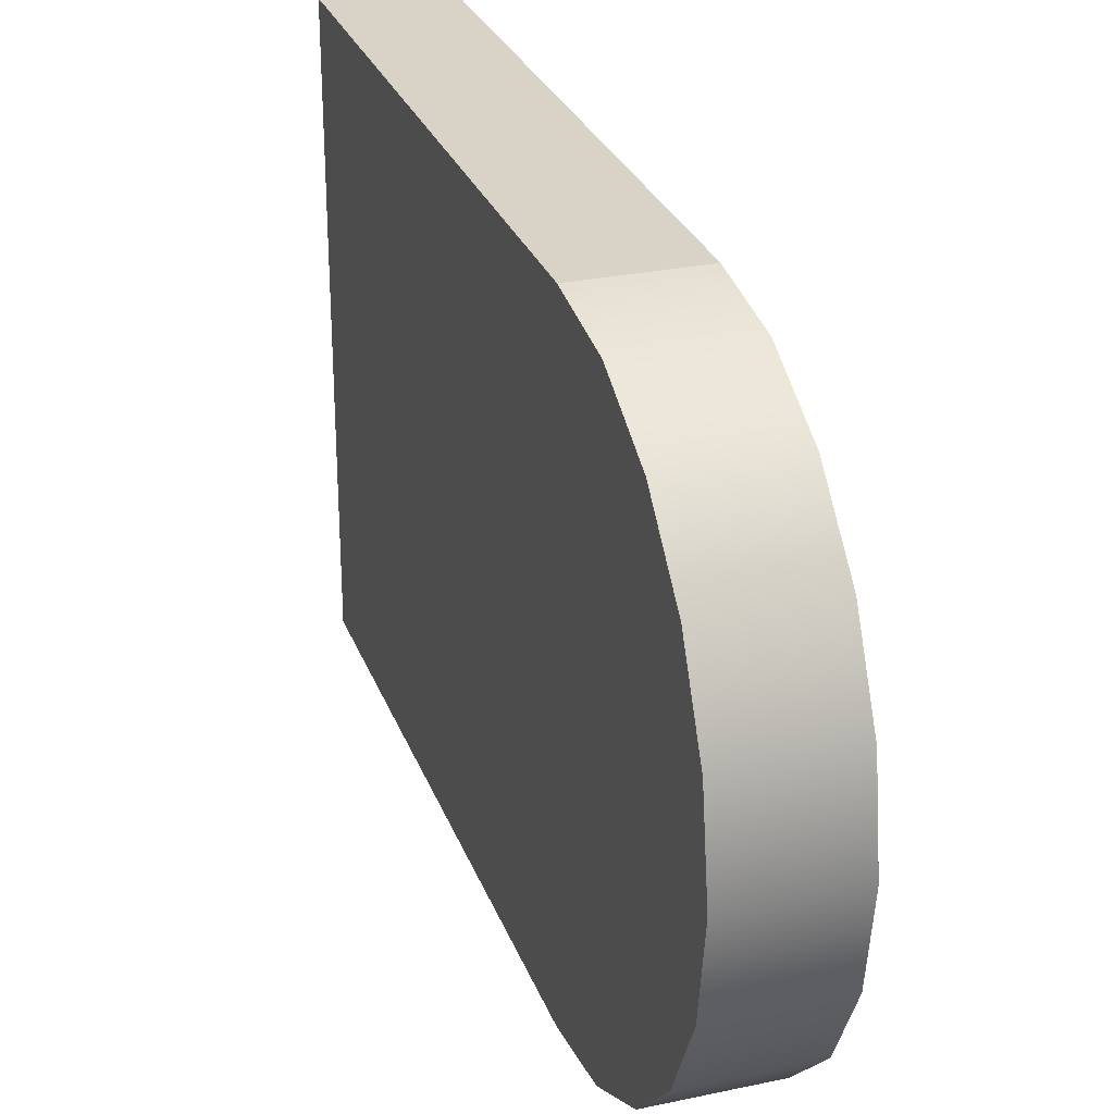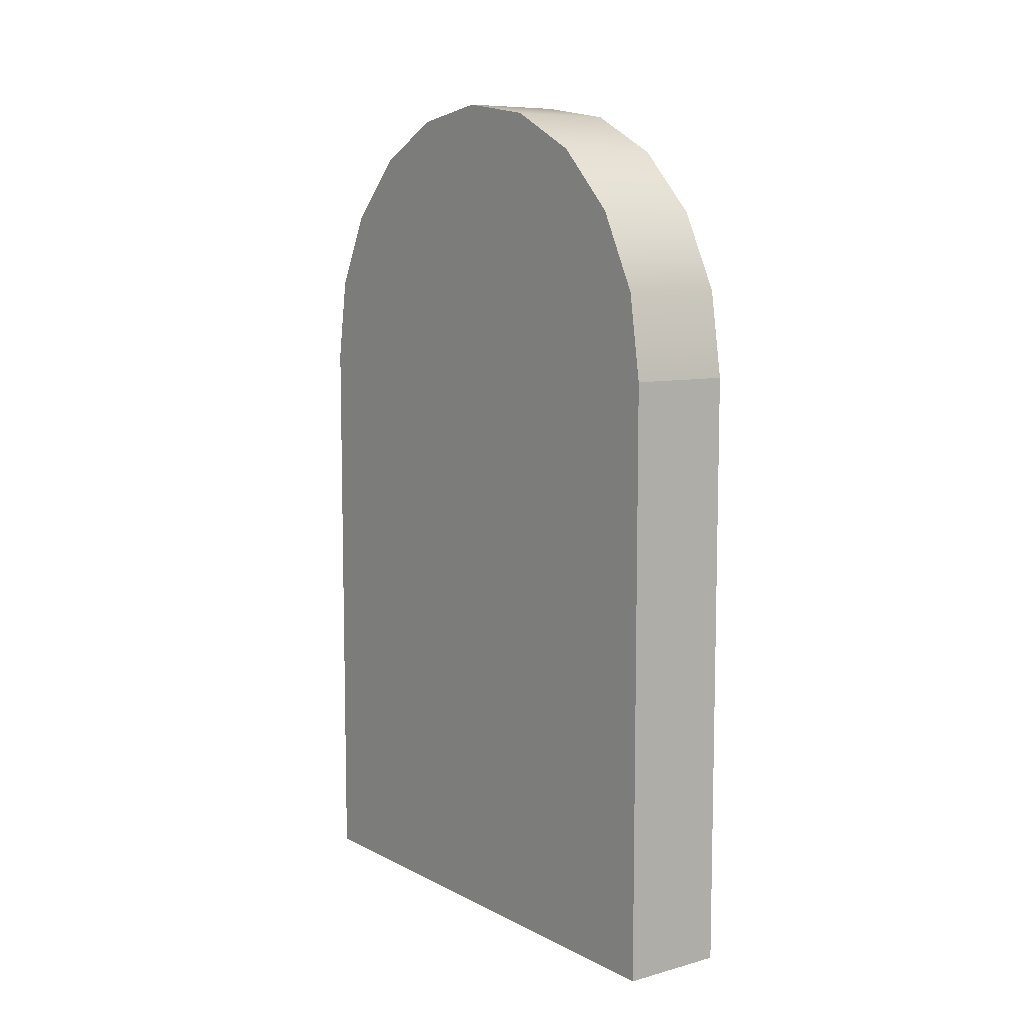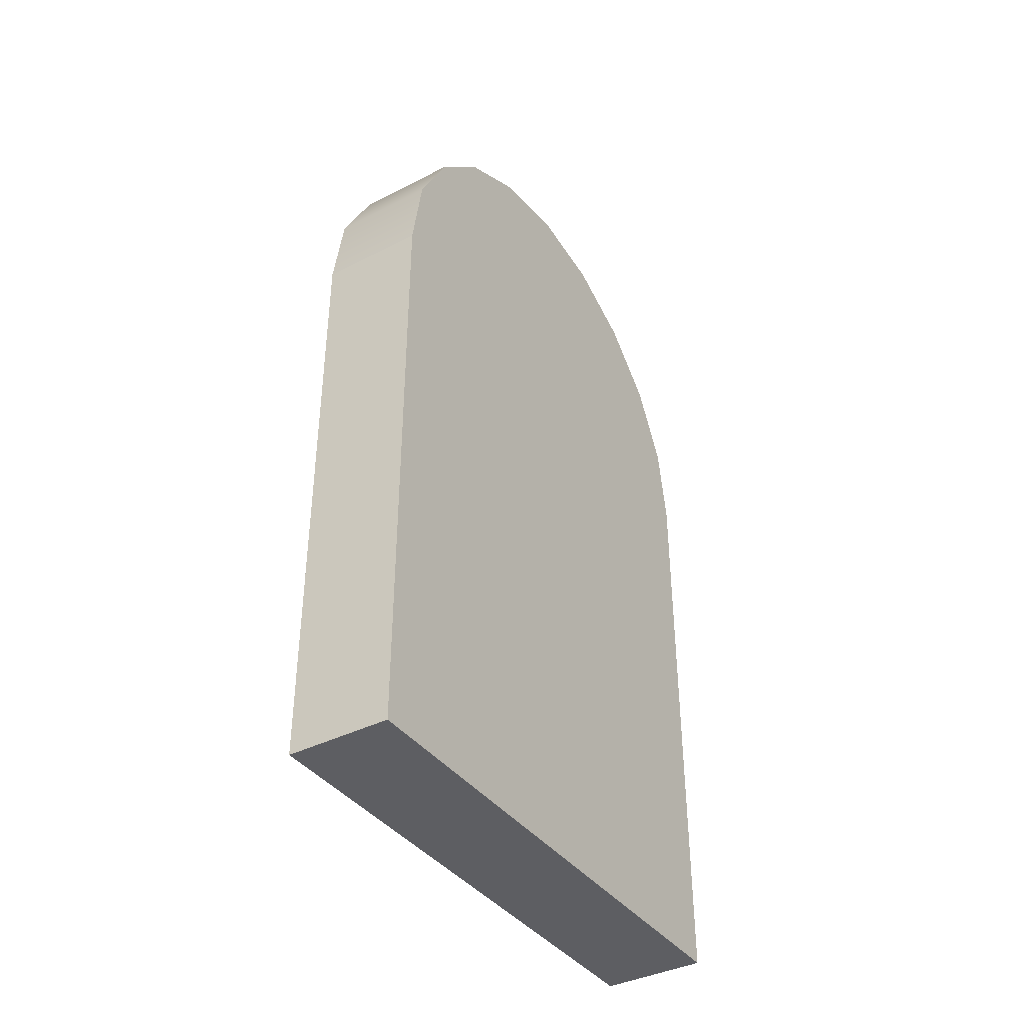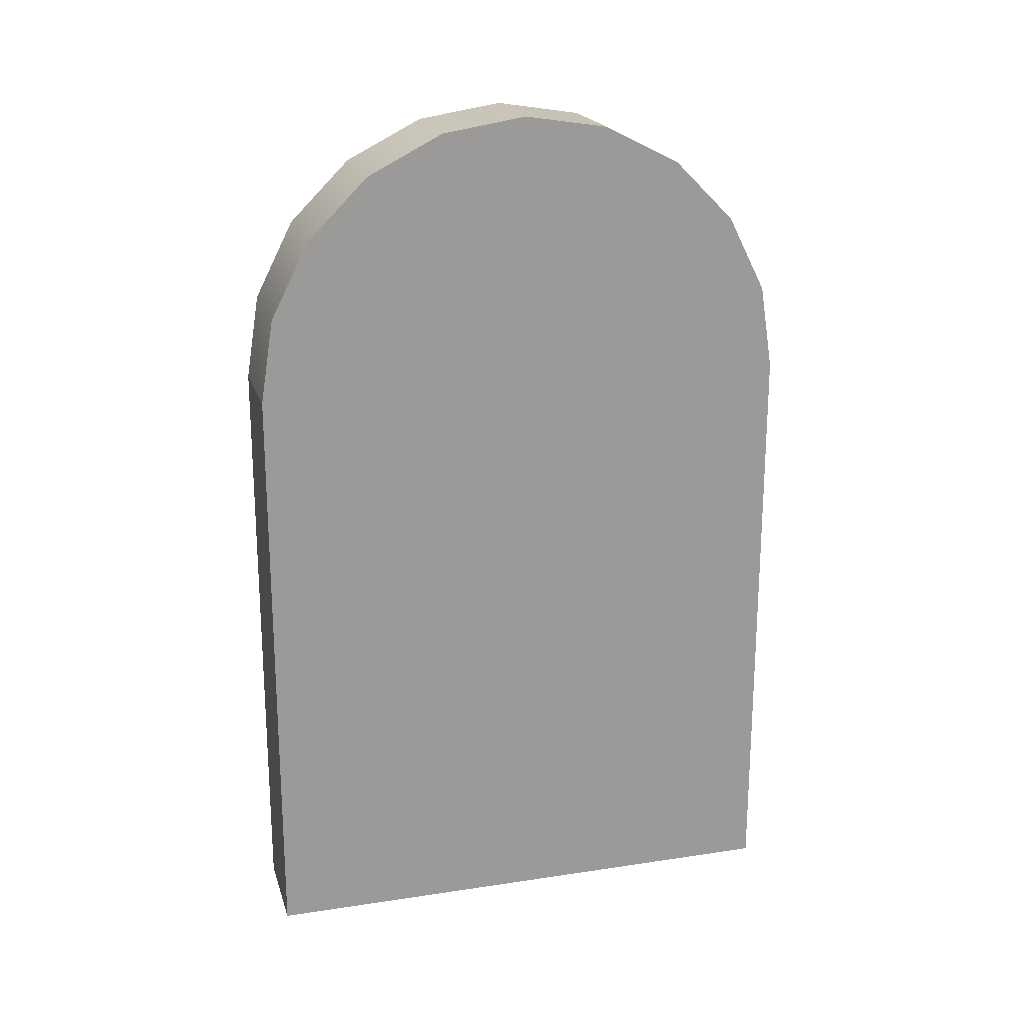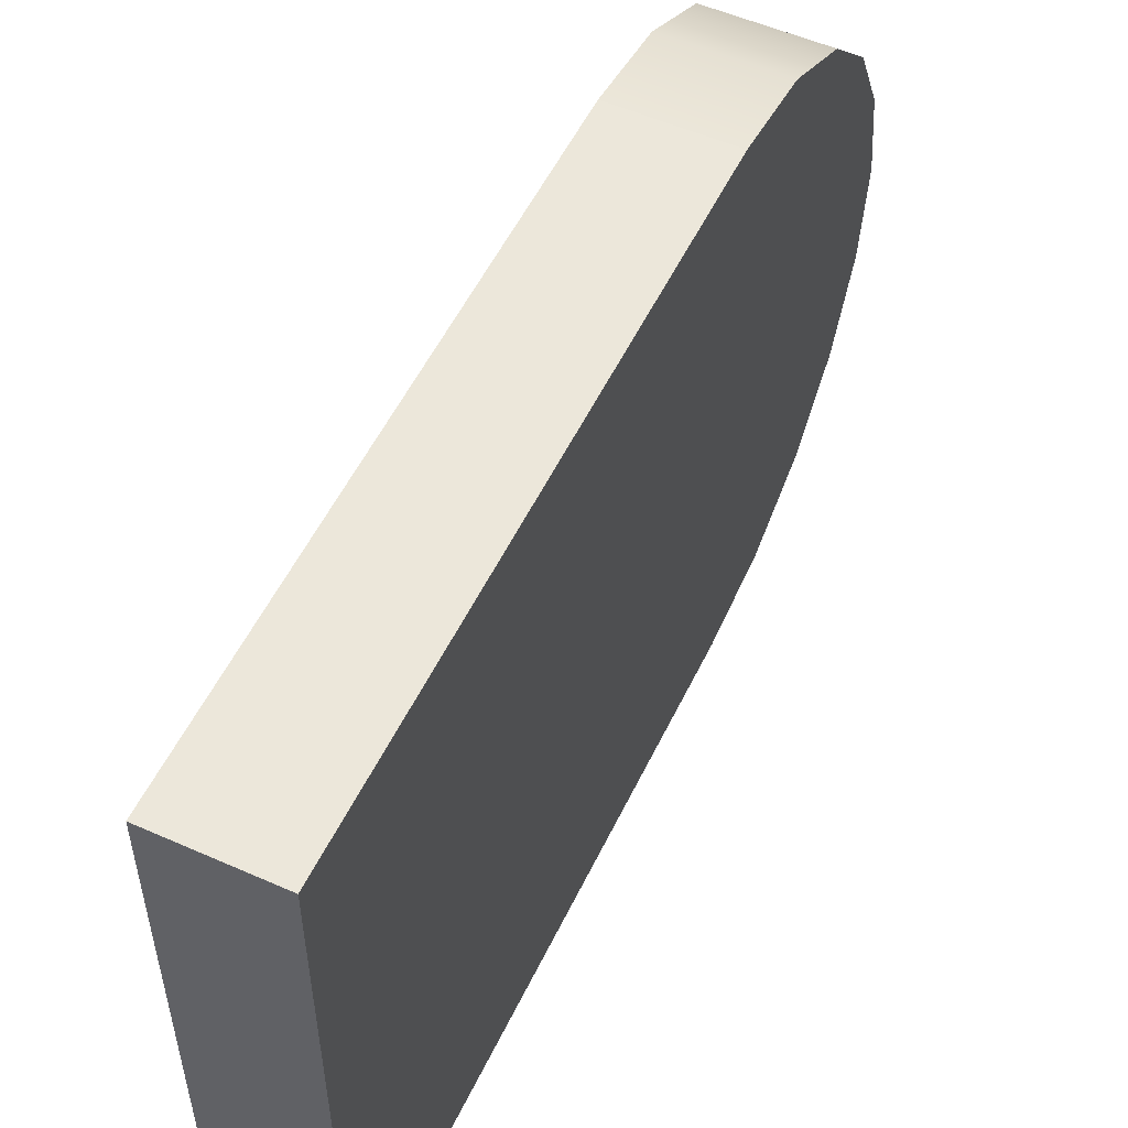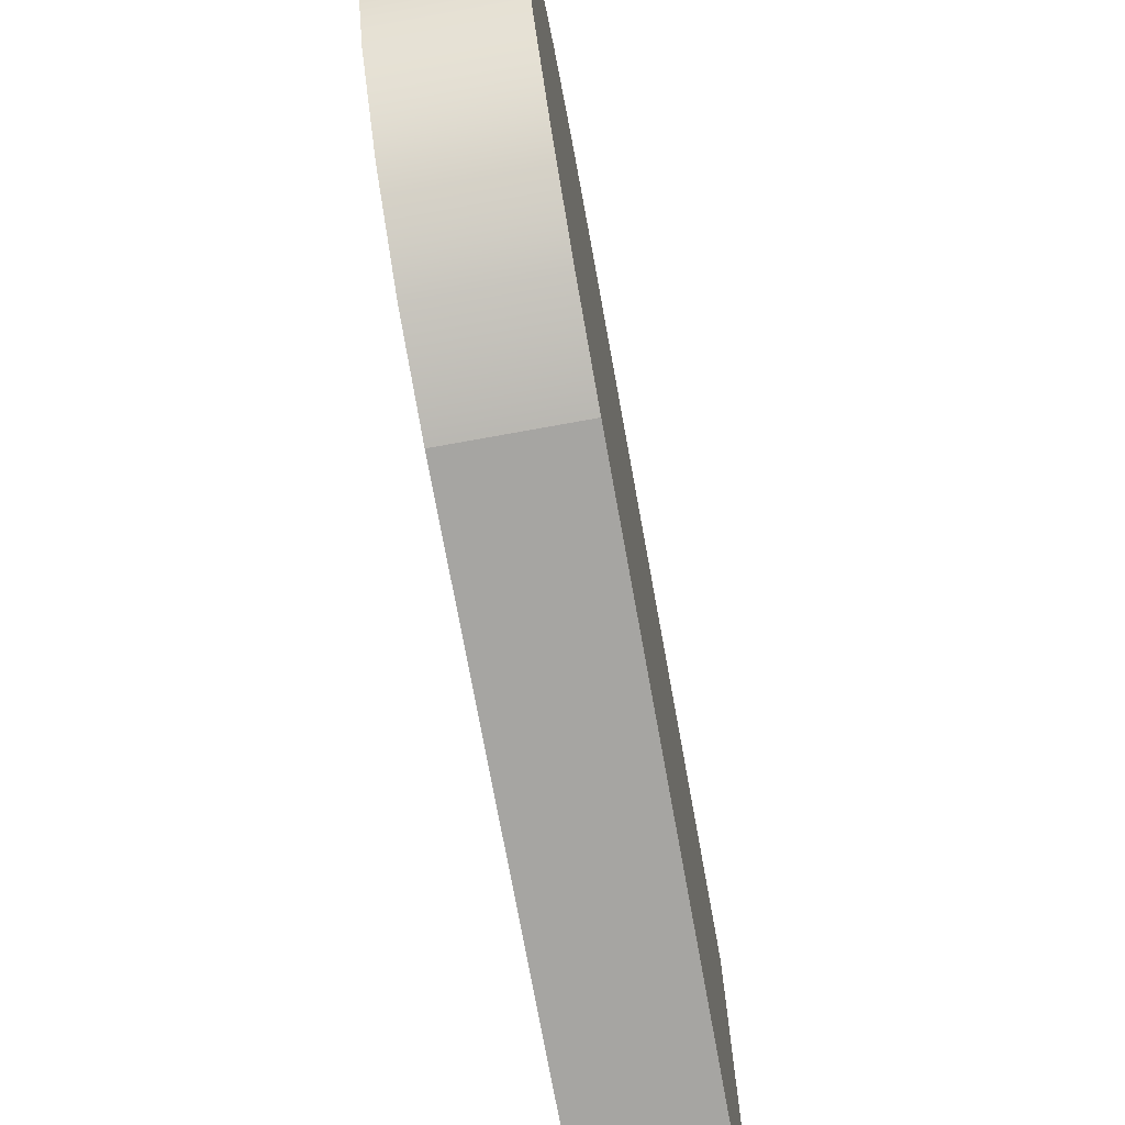
<metadata>
{"format":"obj","ext":"obj","renderer":"f3d","projection":"perspective","resolution":1024,"background":"white","views":[{"elev":28.0,"azim":162.1,"up":"+Z"},{"elev":8.3,"azim":-36.2,"up":"+Y"},{"elev":-39.2,"azim":-147.4,"up":"+Y"},{"elev":20.2,"azim":-105.4,"up":"+Y"},{"elev":53.7,"azim":25.3,"up":"+Z"},{"elev":-73.7,"azim":-169.7,"up":"+Z"}]}
</metadata>
<code>
g default
v -0.1894 2.251 -1
v -0.1894 2.56 -0.9511
v -0.1894 2.839 -0.809
v -0.1894 3.06 -0.5878
v -0.1894 3.202 -0.309
v -0.1894 3.251 0
v -0.1894 3.202 0.309
v -0.1894 3.06 0.5878
v -0.1894 2.839 0.809
v -0.1894 2.56 0.9511
v -0.1894 2.251 1
v 0.1894 2.251 -1
v 0.1894 2.56 -0.9511
v 0.1894 2.839 -0.809
v 0.1894 3.06 -0.5878
v 0.1894 3.202 -0.309
v 0.1894 3.251 0
v 0.1894 3.202 0.309
v 0.1894 3.06 0.5878
v 0.1894 2.839 0.809
v 0.1894 2.56 0.9511
v 0.1894 2.251 1
v -0.1894 2.251 0
v 0.1894 2.251 0
v 0.1894 0.07844 -1
v 0.1894 0.07844 1
v -0.1894 0.07844 1
v -0.1894 0.07844 -1
g Gravestone:pCylinder1
f 1 2 13 12
f 2 3 14 13
f 3 4 15 14
f 4 5 16 15
f 5 6 17 16
f 6 7 18 17
f 7 8 19 18
f 8 9 20 19
f 9 10 21 20
f 10 11 22 21
f 2 1 23
f 3 2 23
f 4 3 23
f 5 4 23
f 6 5 23
f 7 6 23
f 8 7 23
f 9 8 23
f 10 9 23
f 11 10 23
f 12 13 24
f 13 14 24
f 14 15 24
f 15 16 24
f 16 17 24
f 17 18 24
f 18 19 24
f 19 20 24
f 20 21 24
f 21 22 24
f 25 26 27 28
f 25 12 24 22 26
f 22 11 27 26
f 27 11 23 1 28
f 1 12 25 28

</code>
